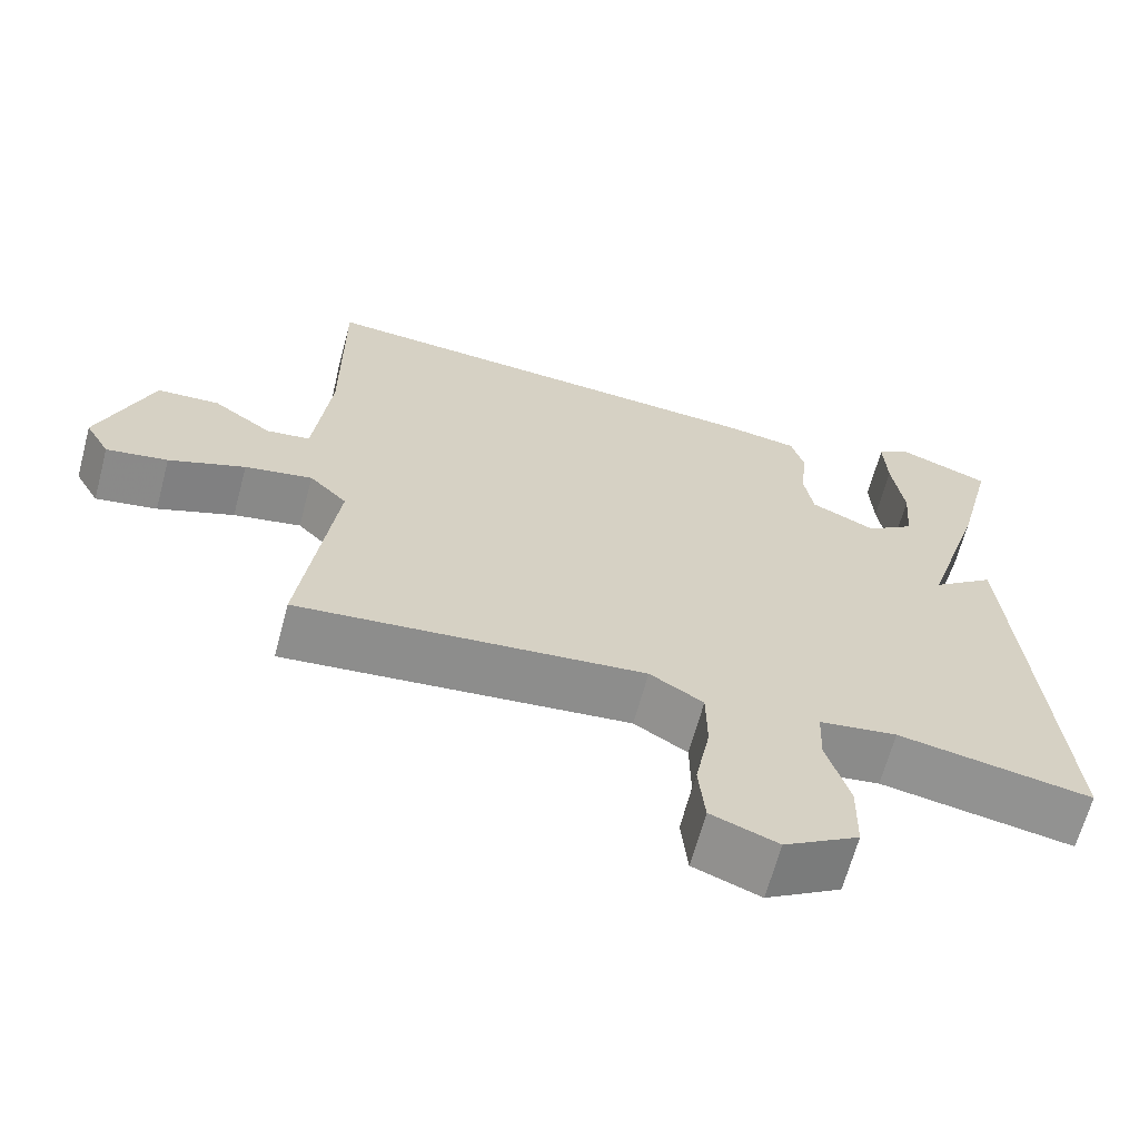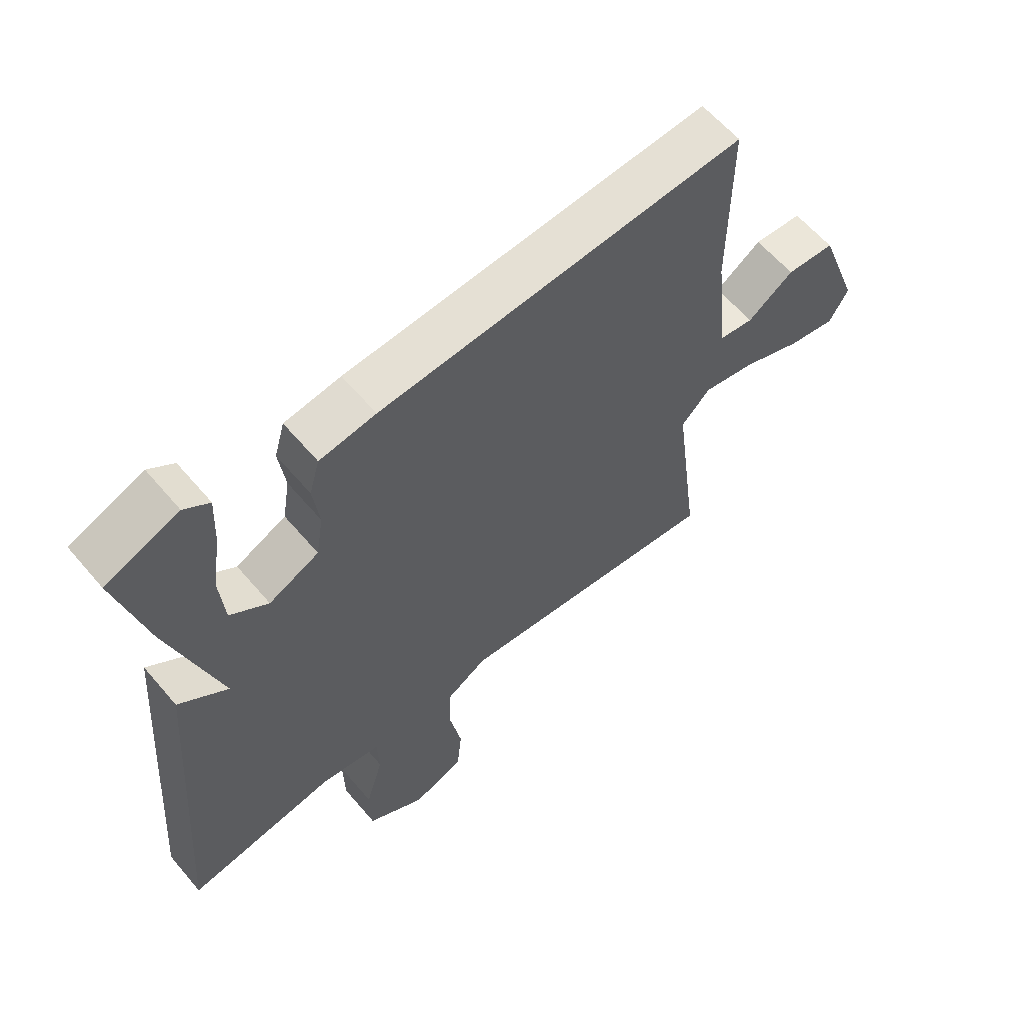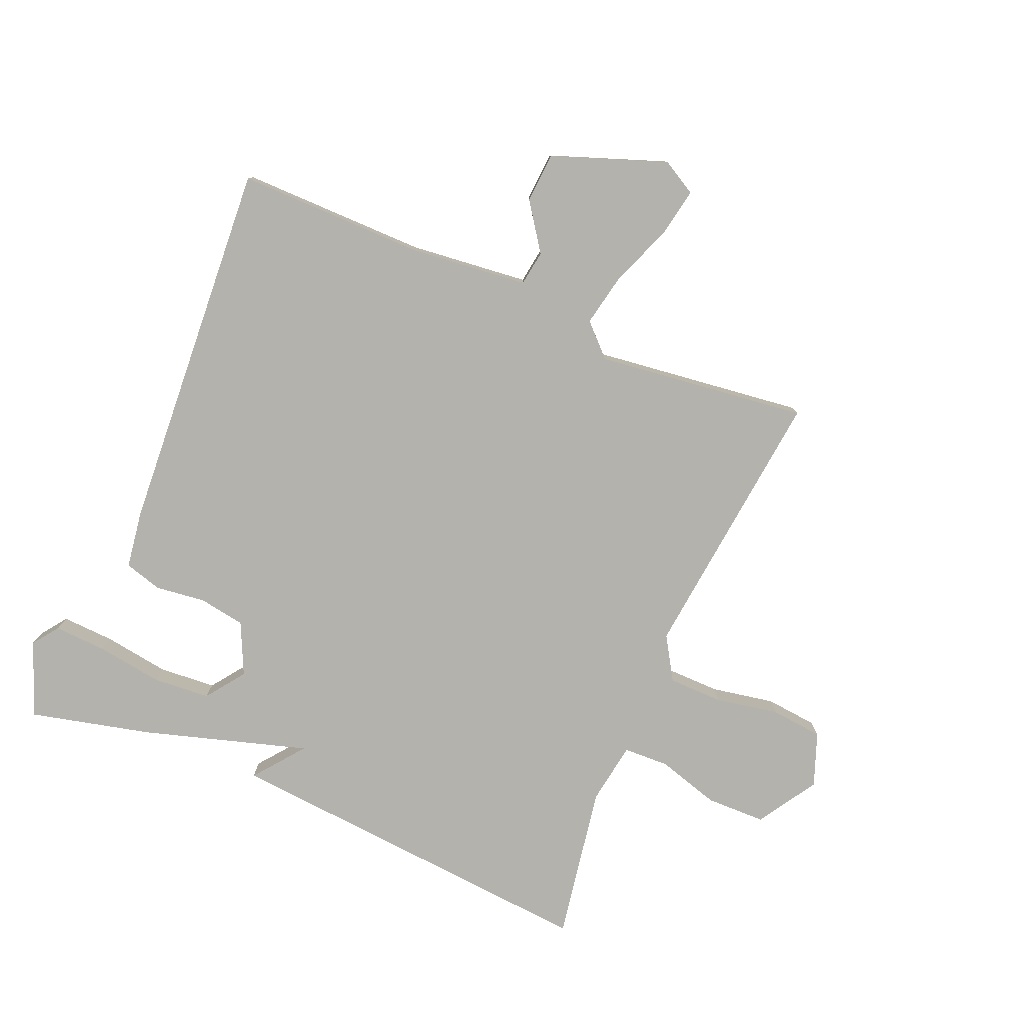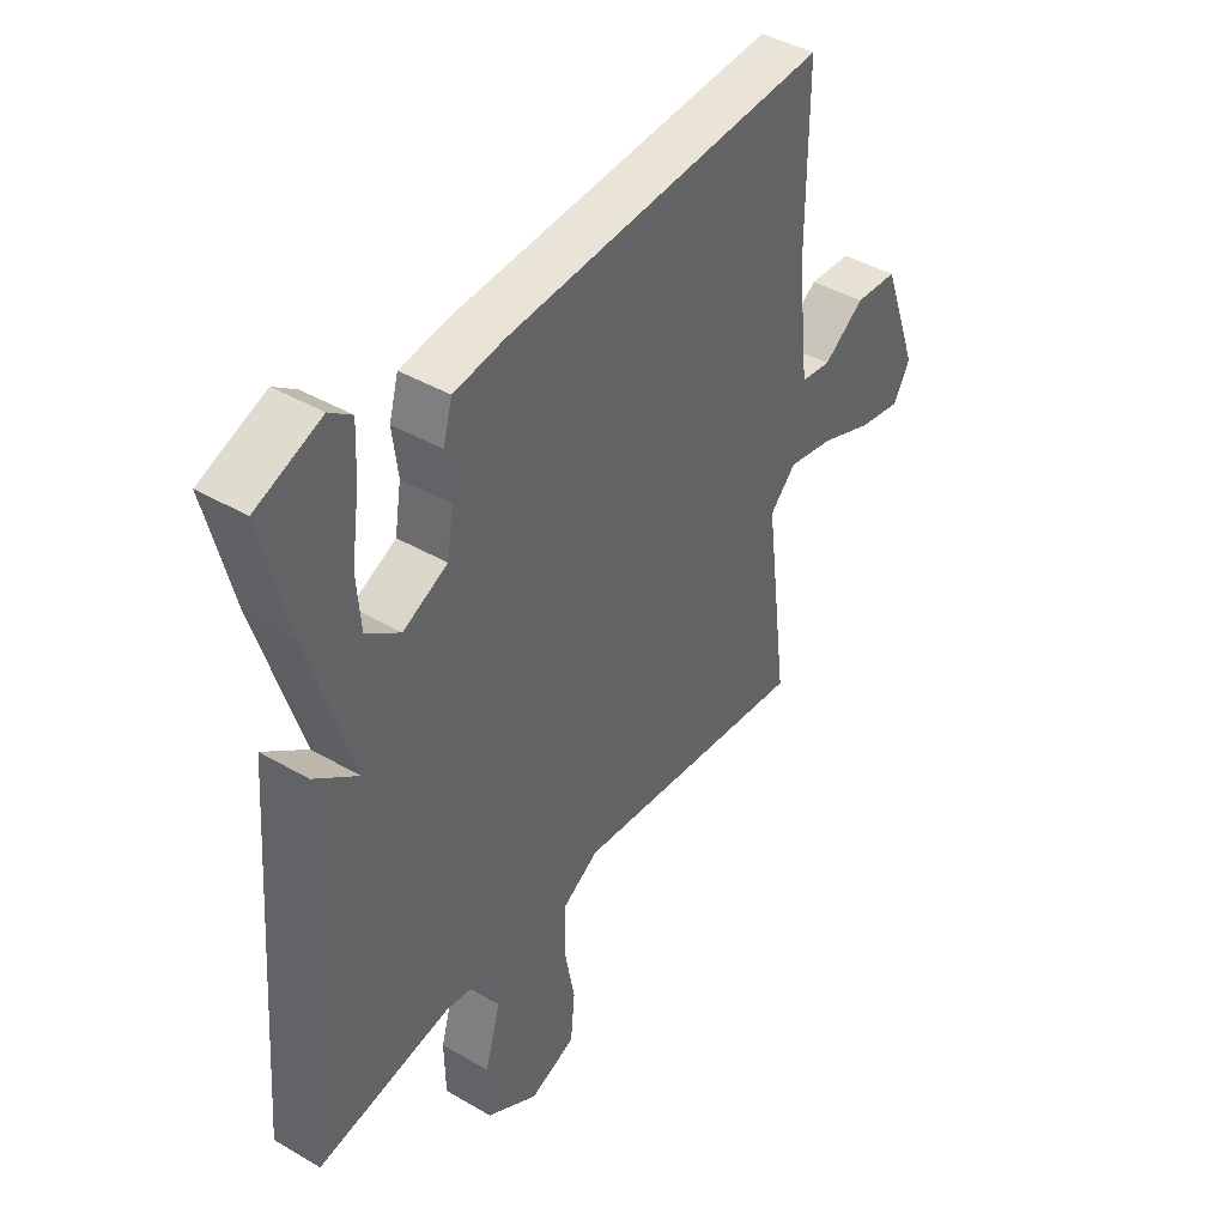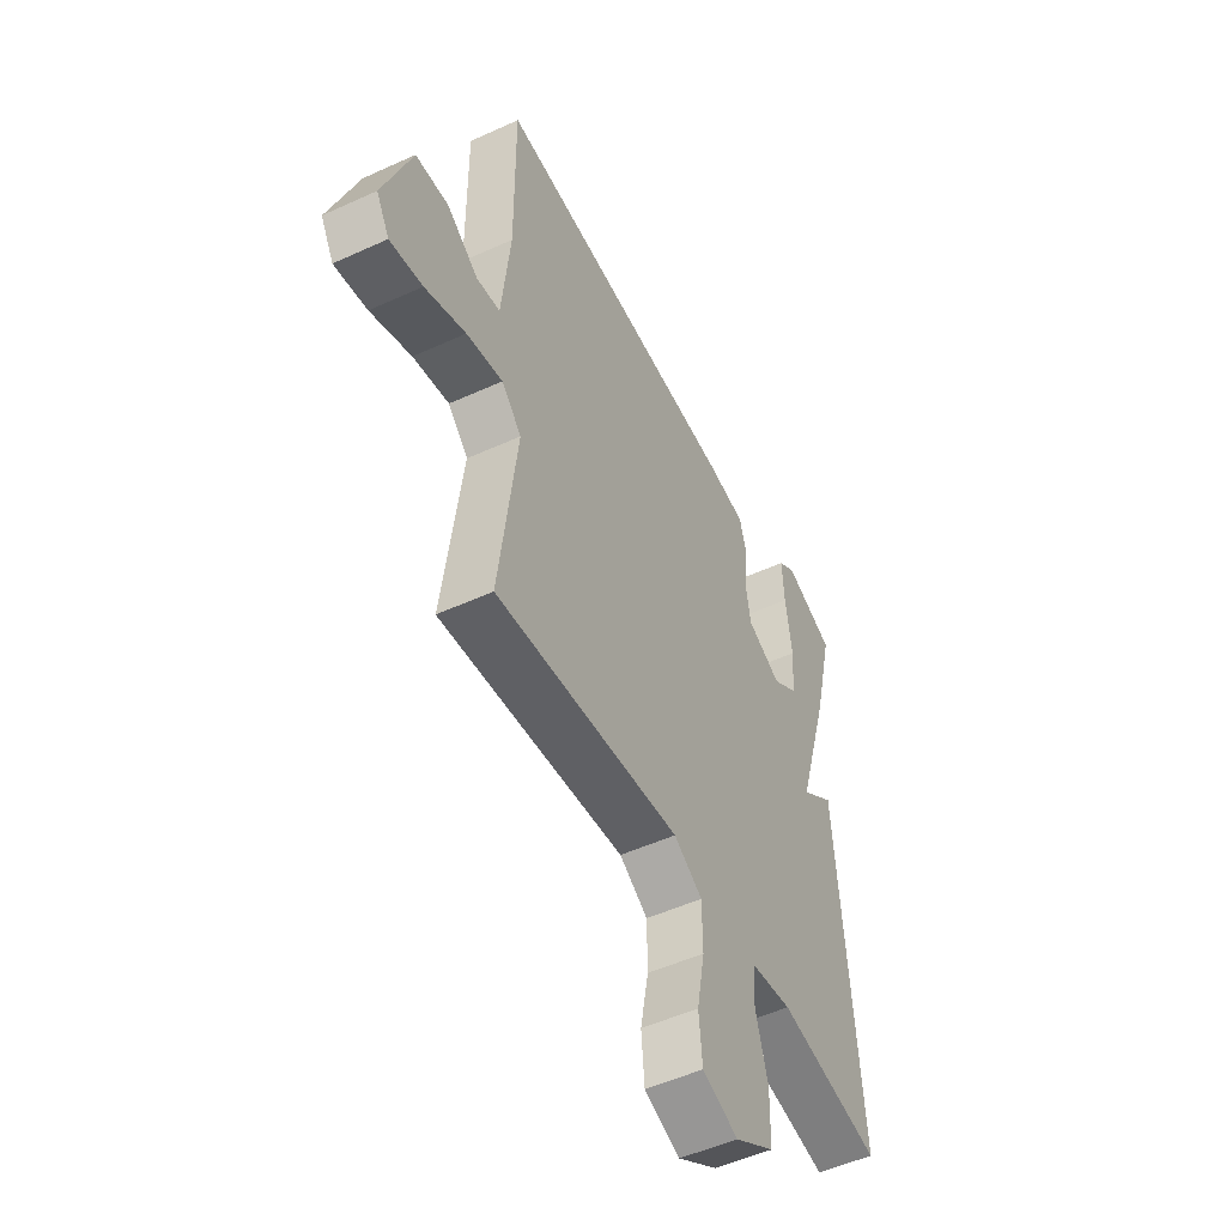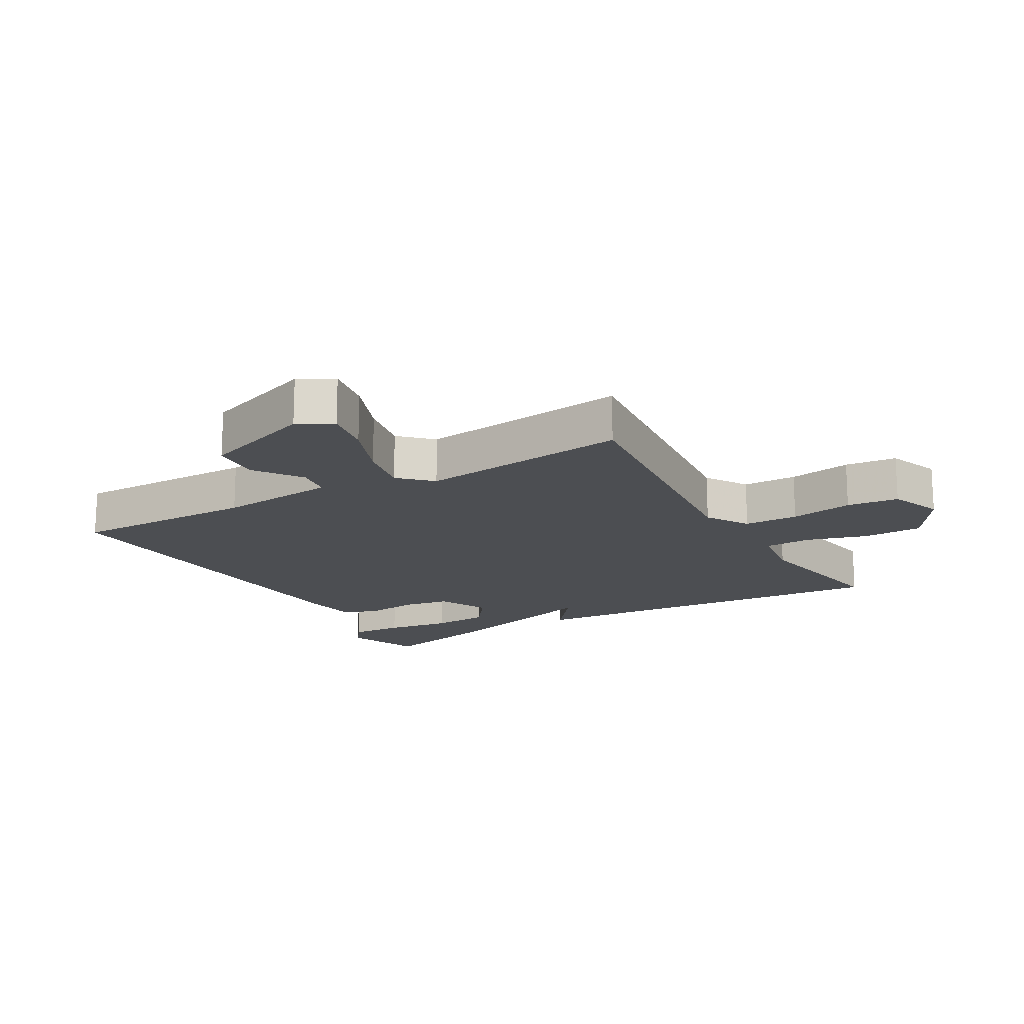
<metadata>
{"format":"obj","ext":"obj","renderer":"f3d","projection":"perspective","resolution":1024,"background":"white","views":[{"elev":-65.6,"azim":165.0,"up":"+Z"},{"elev":61.1,"azim":-40.2,"up":"+Z"},{"elev":-79.5,"azim":66.9,"up":"+Y"},{"elev":42.3,"azim":-55.1,"up":"+Z"},{"elev":-51.2,"azim":116.5,"up":"+Z"},{"elev":-16.7,"azim":119.8,"up":"+Y"}]}
</metadata>
<code>
v 0.5 0.07 0.5
v 0.499 0.07 0.203
v 0.52 0.07 0.013
v 0.576 0.07 0.005
v 0.651 0.07 0.058
v 0.73 0.07 0.053
v 0.797 0.07 -0.129
v 0.766 0.07 -0.184
v 0.688 0.07 -0.17
v 0.591 0.07 -0.132
v 0.505 0.07 -0.115
v 0.457 0.07 -0.164
v 0.5 0.07 -0.5
v 0.059 0.07 -0.453
v -0.009 0.07 -0.495
v -0.01 0.07 -0.582
v 0.009 0.07 -0.683
v 0.001 0.07 -0.766
v -0.084 0.07 -0.798
v -0.179 0.07 -0.739
v -0.181 0.07 -0.644
v -0.152 0.07 -0.545
v -0.155 0.07 -0.472
v -0.254 0.07 -0.457
v -0.5 0.07 -0.5
v -0.453 0.07 0.108
v -0.373 0.07 0.046
v -0.453 0.07 0.308
v -0.5 0.07 0.5
v -0.381 0.07 0.547
v -0.34 0.07 0.517
v -0.344 0.07 0.433
v -0.359 0.07 0.328
v -0.352 0.07 0.237
v -0.29 0.07 0.192
v -0.208 0.07 0.231
v -0.196 0.07 0.305
v -0.206 0.07 0.385
v -0.189 0.07 0.445
v -0.097 0.07 0.459
v 0.5 0 0.5
v 0.499 0 0.203
v 0.52 0 0.013
v 0.576 0 0.005
v 0.651 0 0.058
v 0.73 0 0.053
v 0.797 0 -0.129
v 0.766 0 -0.184
v 0.688 0 -0.17
v 0.591 0 -0.132
v 0.505 0 -0.115
v 0.457 0 -0.164
v 0.5 0 -0.5
v 0.059 0 -0.453
v -0.009 0 -0.495
v -0.01 0 -0.582
v 0.009 0 -0.683
v 0.001 0 -0.766
v -0.084 0 -0.798
v -0.179 0 -0.739
v -0.181 0 -0.644
v -0.152 0 -0.545
v -0.155 0 -0.472
v -0.254 0 -0.457
v -0.5 0 -0.5
v -0.453 0 0.108
v -0.373 0 0.046
v -0.453 0 0.308
v -0.5 0 0.5
v -0.381 0 0.547
v -0.34 0 0.517
v -0.344 0 0.433
v -0.359 0 0.328
v -0.352 0 0.237
v -0.29 0 0.192
v -0.208 0 0.231
v -0.196 0 0.305
v -0.206 0 0.385
v -0.189 0 0.445
v -0.097 0 0.459
f 40 1 2
f 39 40 2
f 38 39 2
f 37 38 2
f 36 37 2 3
f 35 36 3
f 31 32 33
f 30 31 33
f 29 30 33
f 28 29 33
f 27 28 33 34
f 24 25 26 27
f 27 34 35
f 24 27 35
f 23 24 35
f 20 21 22
f 19 20 22
f 18 19 22
f 17 18 22
f 16 17 22
f 15 16 22 23
f 23 35 3
f 15 23 3
f 14 15 3
f 8 9 10
f 7 8 10
f 6 7 10
f 5 6 10
f 4 5 10
f 4 10 11
f 3 4 11 12
f 12 13 14
f 3 12 14
f 42 41 80
f 42 80 79
f 42 79 78
f 42 78 77
f 43 42 77 76
f 43 76 75
f 73 72 71
f 73 71 70
f 73 70 69
f 73 69 68
f 74 73 68 67
f 67 66 65 64
f 75 74 67
f 75 67 64
f 75 64 63
f 62 61 60
f 62 60 59
f 62 59 58
f 62 58 57
f 62 57 56
f 63 62 56 55
f 43 75 63
f 43 63 55
f 43 55 54
f 50 49 48
f 50 48 47
f 50 47 46
f 50 46 45
f 50 45 44
f 51 50 44
f 52 51 44 43
f 54 53 52
f 54 52 43
f 1 41 42 2
f 2 42 43 3
f 3 43 44 4
f 4 44 45 5
f 5 45 46 6
f 6 46 47 7
f 7 47 48 8
f 8 48 49 9
f 9 49 50 10
f 10 50 51 11
f 11 51 52 12
f 12 52 53 13
f 13 53 54 14
f 14 54 55 15
f 15 55 56 16
f 16 56 57 17
f 17 57 58 18
f 18 58 59 19
f 19 59 60 20
f 20 60 61 21
f 21 61 62 22
f 22 62 63 23
f 23 63 64 24
f 24 64 65 25
f 25 65 66 26
f 26 66 67 27
f 27 67 68 28
f 28 68 69 29
f 29 69 70 30
f 30 70 71 31
f 31 71 72 32
f 32 72 73 33
f 33 73 74 34
f 34 74 75 35
f 35 75 76 36
f 36 76 77 37
f 37 77 78 38
f 38 78 79 39
f 39 79 80 40
f 40 80 41 1

</code>
